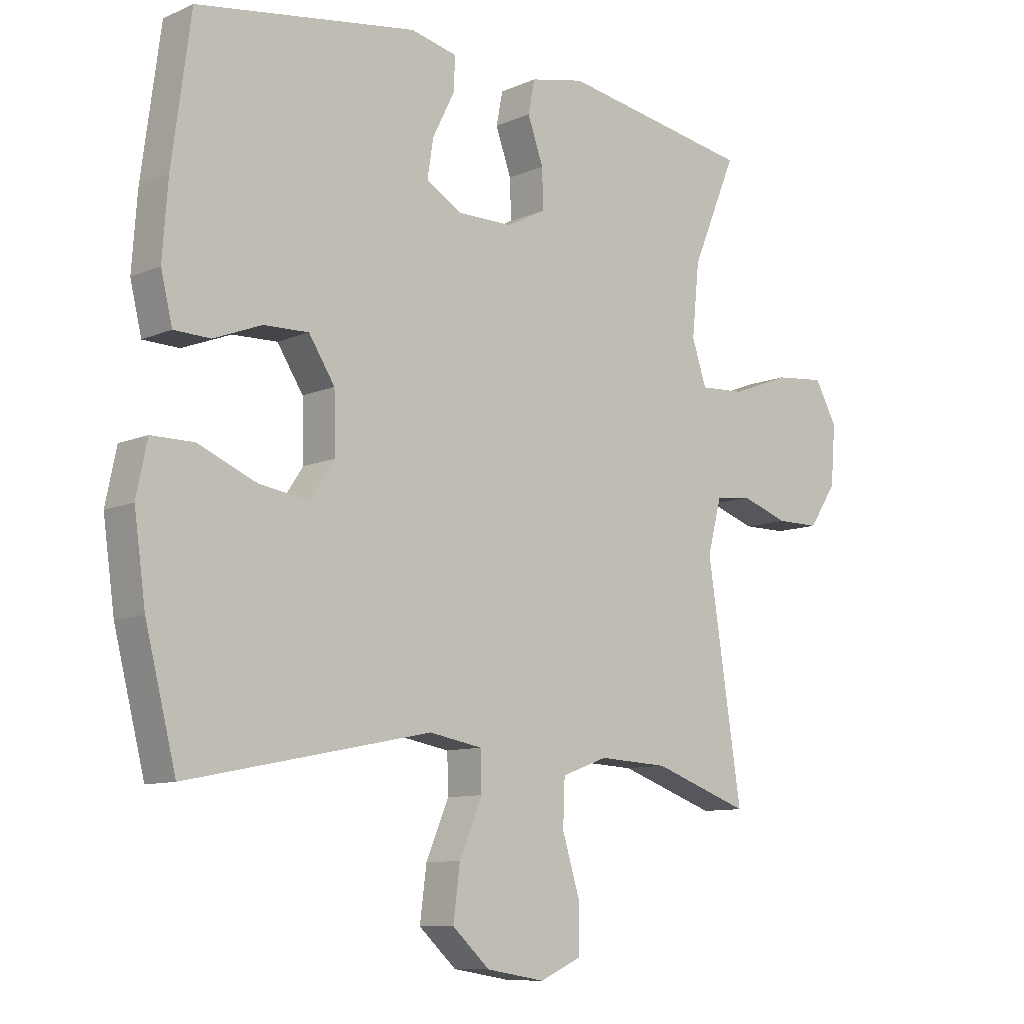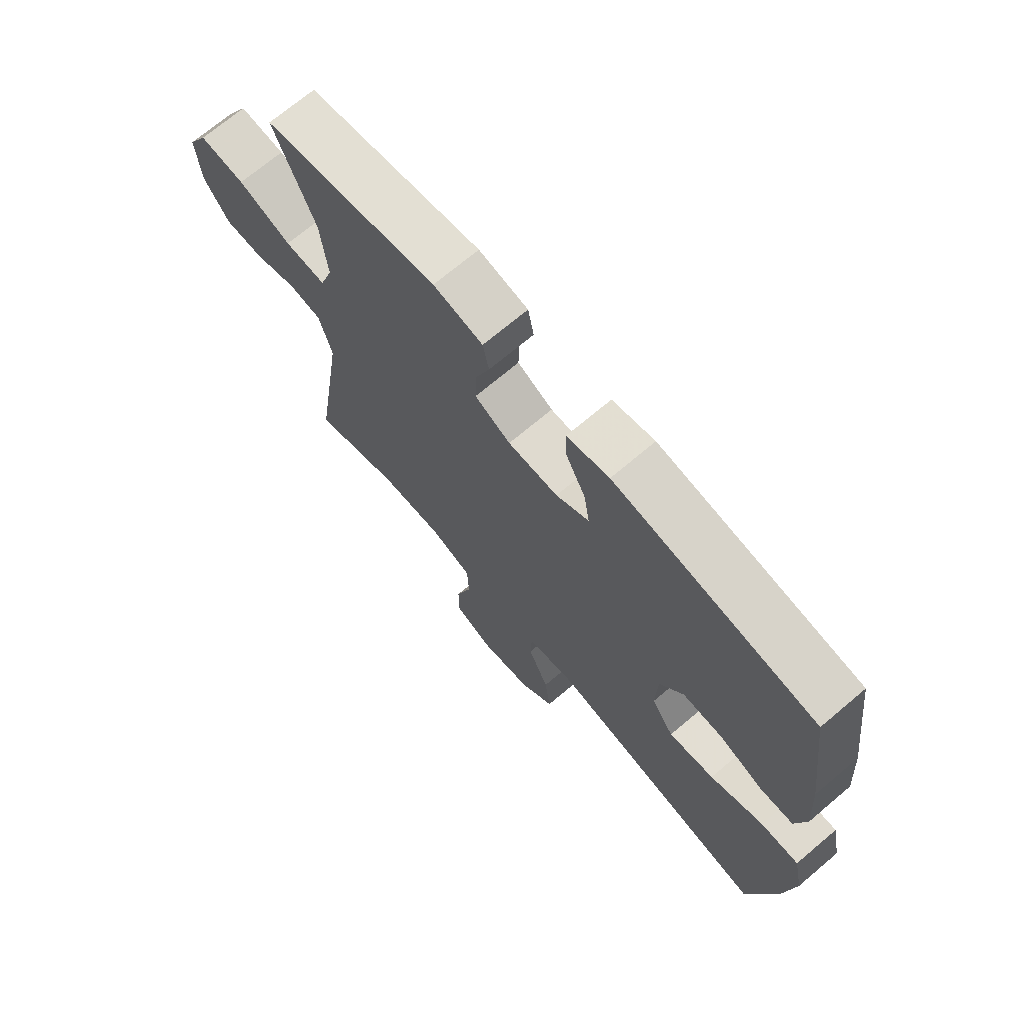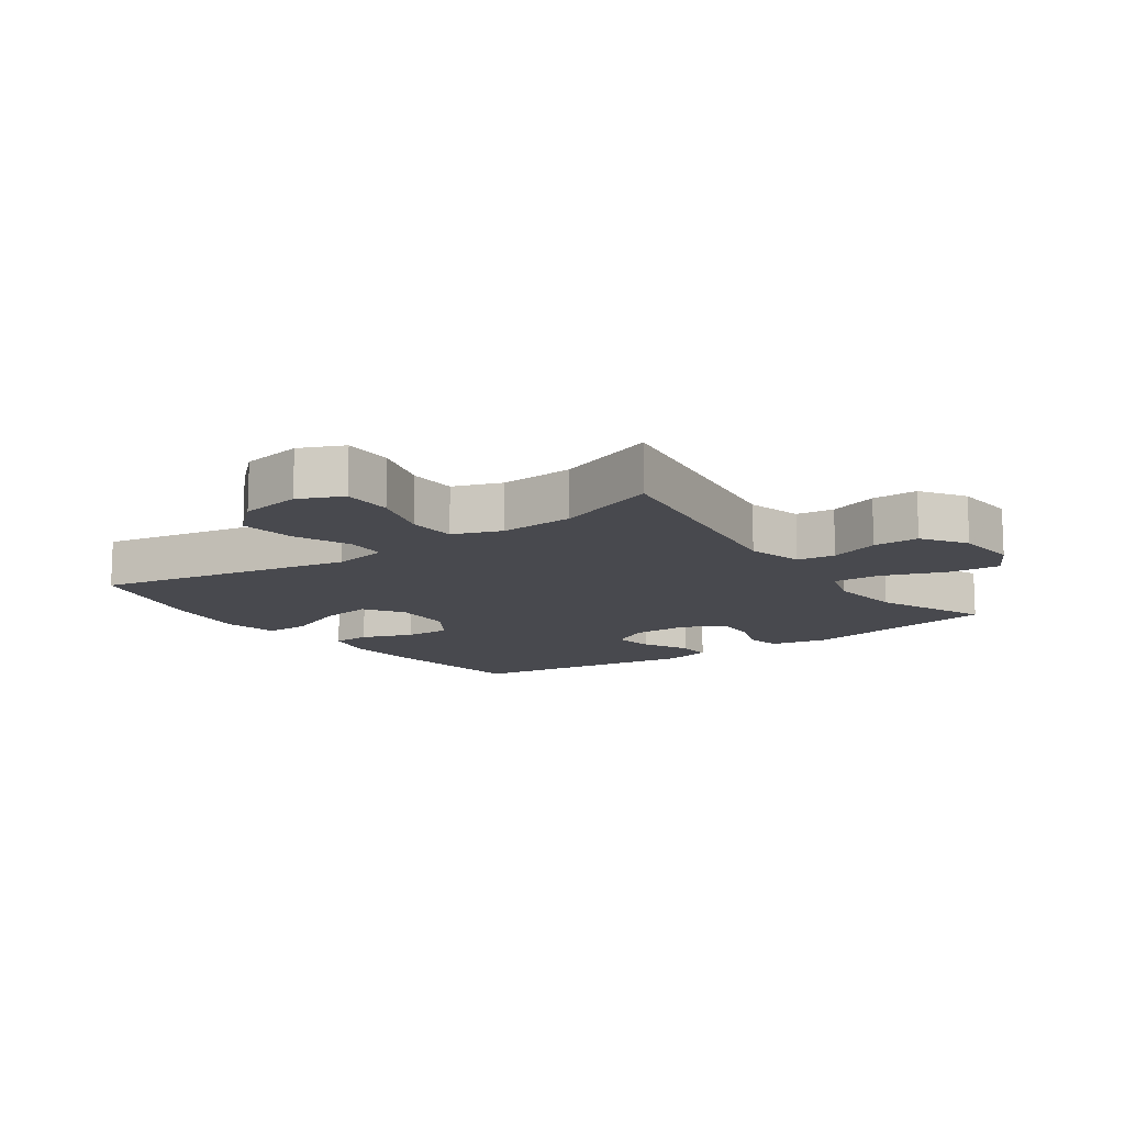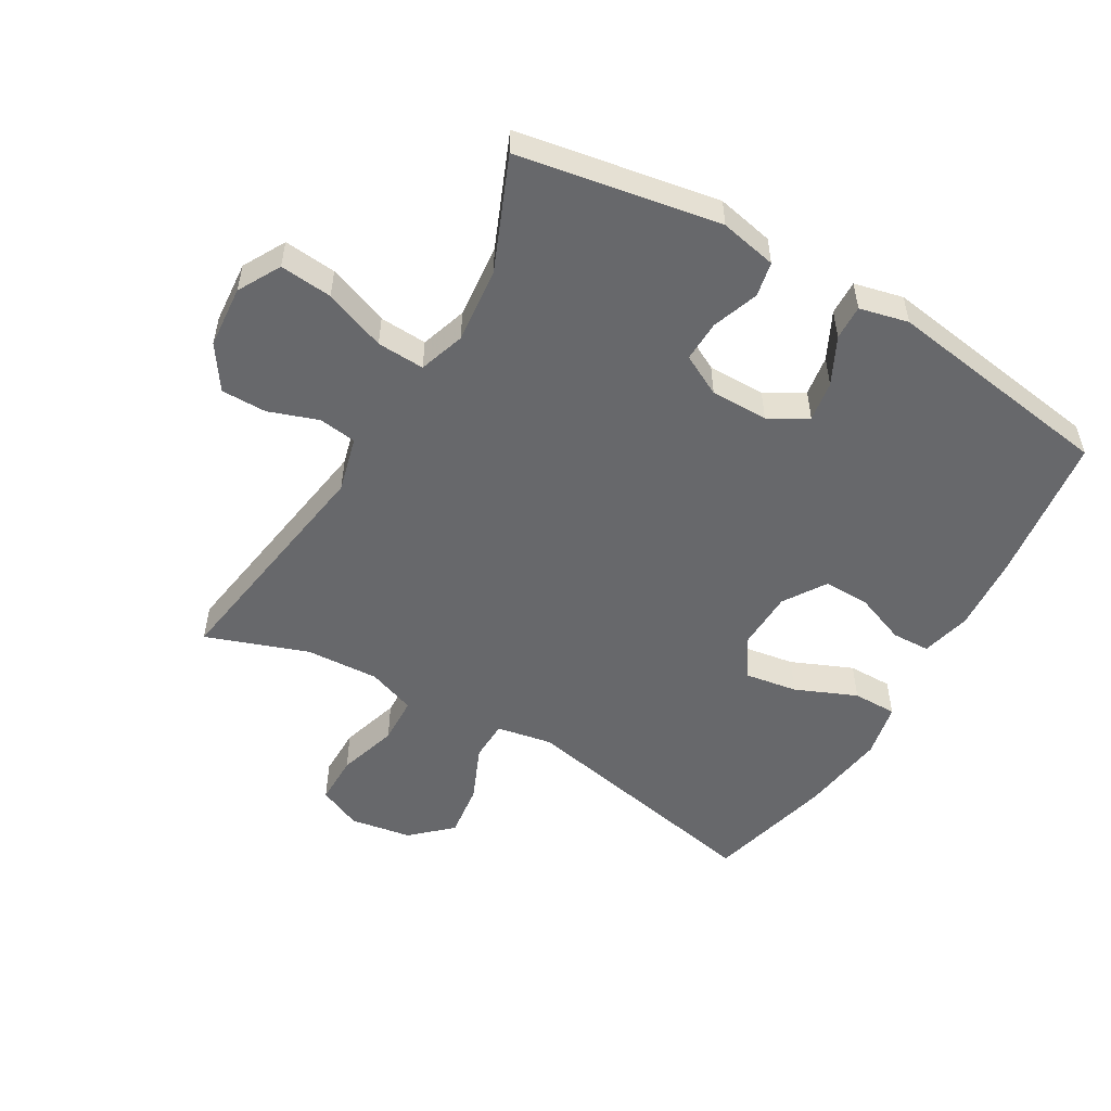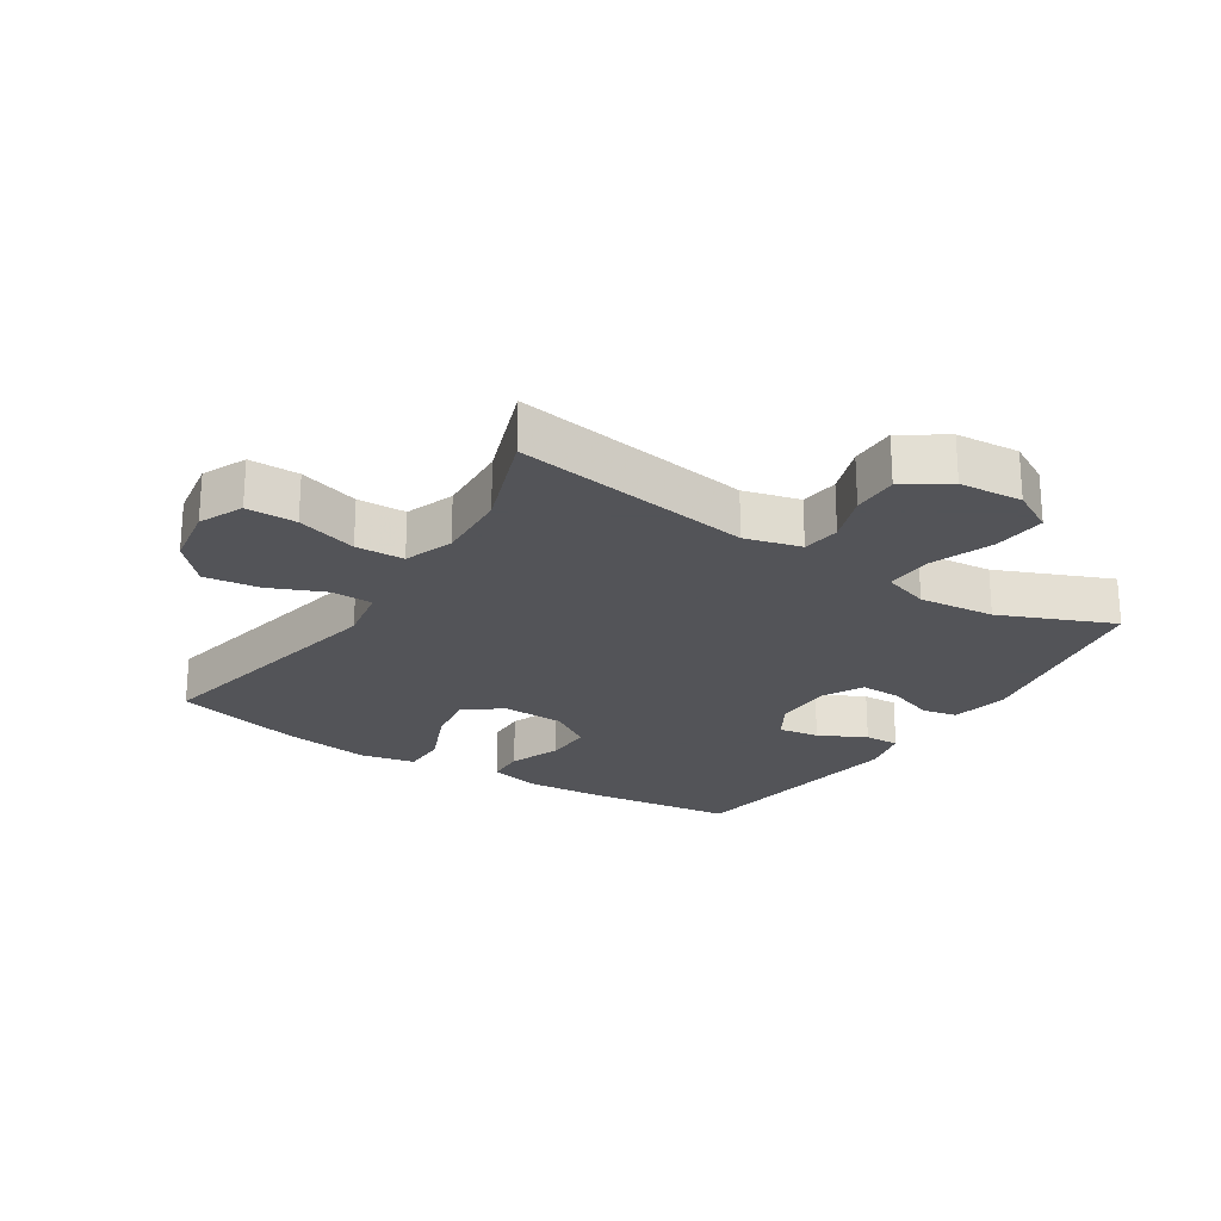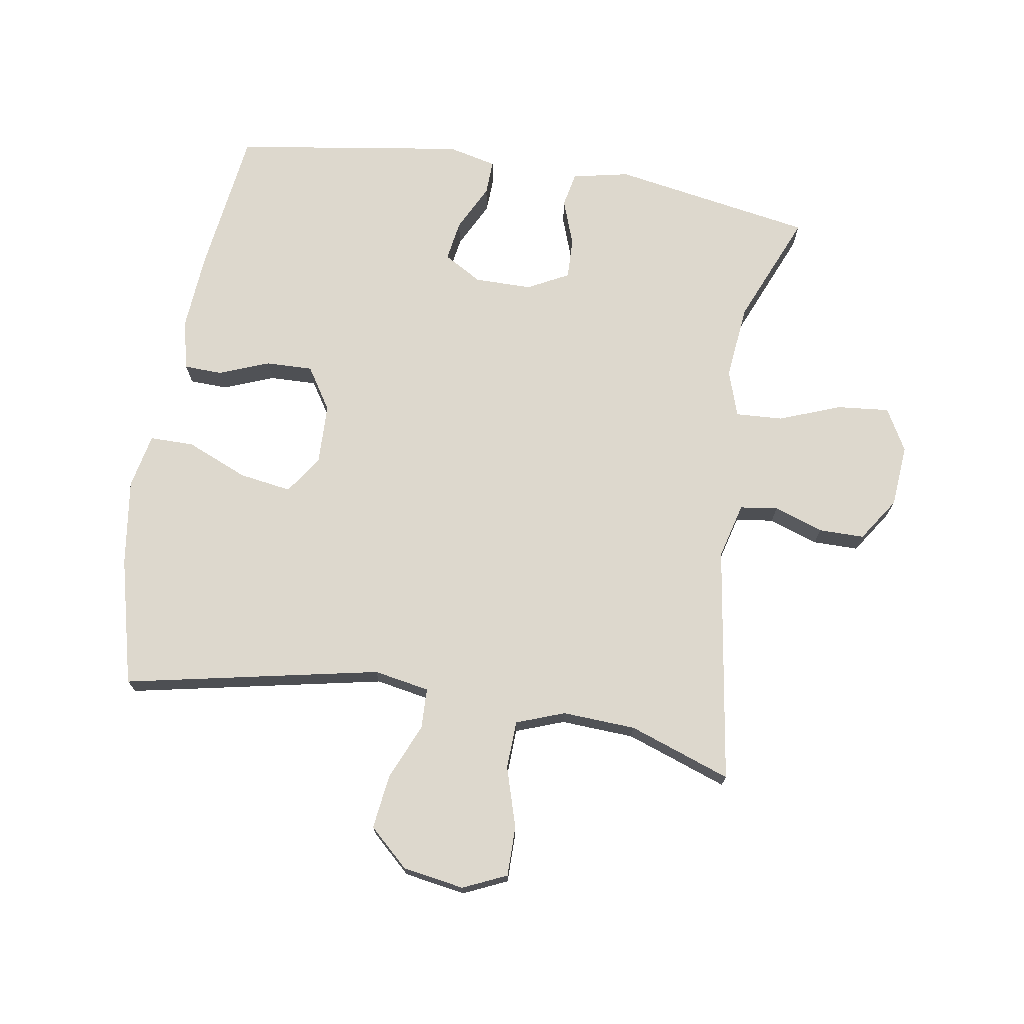
<metadata>
{"format":"obj","ext":"obj","renderer":"f3d","projection":"perspective","resolution":1024,"background":"white","views":[{"elev":-9.6,"azim":138.5,"up":"+Z"},{"elev":70.7,"azim":49.8,"up":"+Z"},{"elev":-12.6,"azim":-144.5,"up":"+Y"},{"elev":-52.4,"azim":-30.2,"up":"+Y"},{"elev":-23.4,"azim":-122.6,"up":"+Y"},{"elev":72.3,"azim":-170.8,"up":"+Y"}]}
</metadata>
<code>
v 0.5 0.07 0.5
v 0.531 0.07 0.266
v 0.54 0.07 0.144
v 0.521 0.07 0.065
v 0.461 0.07 0.063
v 0.381 0.07 0.094
v 0.307 0.07 0.096
v 0.264 0.07 0.029
v 0.261 0.07 -0.067
v 0.302 0.07 -0.128
v 0.385 0.07 -0.115
v 0.482 0.07 -0.074
v 0.552 0.07 -0.074
v 0.57 0.07 -0.161
v 0.551 0.07 -0.298
v 0.5 0.07 -0.5
v 0.096 0.07 -0.418
v 0.008 0.07 -0.434
v 0.006 0.07 -0.498
v 0.044 0.07 -0.587
v 0.055 0.07 -0.673
v -0.007 0.07 -0.73
v -0.104 0.07 -0.746
v -0.173 0.07 -0.715
v -0.173 0.07 -0.636
v -0.144 0.07 -0.541
v -0.147 0.07 -0.465
v -0.223 0.07 -0.437
v -0.339 0.07 -0.443
v -0.5 0.07 -0.5
v -0.443 0.07 -0.124
v -0.466 0.07 -0.036
v -0.526 0.07 -0.028
v -0.604 0.07 -0.055
v -0.676 0.07 -0.055
v -0.722 0.07 0.014
v -0.73 0.07 0.113
v -0.693 0.07 0.18
v -0.61 0.07 0.172
v -0.513 0.07 0.135
v -0.438 0.07 0.131
v -0.414 0.07 0.204
v -0.426 0.07 0.323
v -0.5 0.07 0.5
v -0.182 0.07 0.555
v -0.092 0.07 0.536
v -0.081 0.07 0.481
v -0.107 0.07 0.408
v -0.109 0.07 0.343
v -0.044 0.07 0.309
v 0.047 0.07 0.309
v 0.107 0.07 0.344
v 0.097 0.07 0.408
v 0.06 0.07 0.482
v 0.058 0.07 0.537
v 0.135 0.07 0.555
v 0.5 0 0.5
v 0.531 0 0.266
v 0.54 0 0.144
v 0.521 0 0.065
v 0.461 0 0.063
v 0.381 0 0.094
v 0.307 0 0.096
v 0.264 0 0.029
v 0.261 0 -0.067
v 0.302 0 -0.128
v 0.385 0 -0.115
v 0.482 0 -0.074
v 0.552 0 -0.074
v 0.57 0 -0.161
v 0.551 0 -0.298
v 0.5 0 -0.5
v 0.096 0 -0.418
v 0.008 0 -0.434
v 0.006 0 -0.498
v 0.044 0 -0.587
v 0.055 0 -0.673
v -0.007 0 -0.73
v -0.104 0 -0.746
v -0.173 0 -0.715
v -0.173 0 -0.636
v -0.144 0 -0.541
v -0.147 0 -0.465
v -0.223 0 -0.437
v -0.339 0 -0.443
v -0.5 0 -0.5
v -0.443 0 -0.124
v -0.466 0 -0.036
v -0.526 0 -0.028
v -0.604 0 -0.055
v -0.676 0 -0.055
v -0.722 0 0.014
v -0.73 0 0.113
v -0.693 0 0.18
v -0.61 0 0.172
v -0.513 0 0.135
v -0.438 0 0.131
v -0.414 0 0.204
v -0.426 0 0.323
v -0.5 0 0.5
v -0.182 0 0.555
v -0.092 0 0.536
v -0.081 0 0.481
v -0.107 0 0.408
v -0.109 0 0.343
v -0.044 0 0.309
v 0.047 0 0.309
v 0.107 0 0.344
v 0.097 0 0.408
v 0.06 0 0.482
v 0.058 0 0.537
v 0.135 0 0.555
f 4 5 6
f 3 4 6
f 2 3 6
f 1 2 6
f 56 1 6
f 55 56 6
f 54 55 6
f 53 54 6
f 52 53 6 7
f 51 52 7 8
f 50 51 8 9
f 49 50 9 10
f 46 47 48
f 45 46 48
f 44 45 48
f 43 44 48
f 42 43 48 49
f 41 42 49 10
f 38 39 40
f 37 38 40
f 36 37 40
f 35 36 40
f 34 35 40
f 33 34 40
f 40 41 10
f 33 40 10
f 32 33 10
f 29 30 31
f 31 32 10
f 29 31 10
f 28 29 10
f 24 25 26
f 23 24 26
f 22 23 26
f 21 22 26
f 20 21 26
f 19 20 26
f 18 19 26 27
f 15 16 17
f 14 15 17
f 13 14 17
f 12 13 17
f 11 12 17
f 11 17 18
f 18 27 28
f 11 18 28
f 10 11 28
f 62 61 60
f 62 60 59
f 62 59 58
f 62 58 57
f 62 57 112
f 62 112 111
f 62 111 110
f 62 110 109
f 63 62 109 108
f 64 63 108 107
f 65 64 107 106
f 66 65 106 105
f 104 103 102
f 104 102 101
f 104 101 100
f 104 100 99
f 105 104 99 98
f 66 105 98 97
f 96 95 94
f 96 94 93
f 96 93 92
f 96 92 91
f 96 91 90
f 96 90 89
f 66 97 96
f 66 96 89
f 66 89 88
f 87 86 85
f 66 88 87
f 66 87 85
f 66 85 84
f 82 81 80
f 82 80 79
f 82 79 78
f 82 78 77
f 82 77 76
f 82 76 75
f 83 82 75 74
f 73 72 71
f 73 71 70
f 73 70 69
f 73 69 68
f 73 68 67
f 74 73 67
f 84 83 74
f 84 74 67
f 84 67 66
f 1 57 58 2
f 2 58 59 3
f 3 59 60 4
f 4 60 61 5
f 5 61 62 6
f 6 62 63 7
f 7 63 64 8
f 8 64 65 9
f 9 65 66 10
f 10 66 67 11
f 11 67 68 12
f 12 68 69 13
f 13 69 70 14
f 14 70 71 15
f 15 71 72 16
f 16 72 73 17
f 17 73 74 18
f 18 74 75 19
f 19 75 76 20
f 20 76 77 21
f 21 77 78 22
f 22 78 79 23
f 23 79 80 24
f 24 80 81 25
f 25 81 82 26
f 26 82 83 27
f 27 83 84 28
f 28 84 85 29
f 29 85 86 30
f 30 86 87 31
f 31 87 88 32
f 32 88 89 33
f 33 89 90 34
f 34 90 91 35
f 35 91 92 36
f 36 92 93 37
f 37 93 94 38
f 38 94 95 39
f 39 95 96 40
f 40 96 97 41
f 41 97 98 42
f 42 98 99 43
f 43 99 100 44
f 44 100 101 45
f 45 101 102 46
f 46 102 103 47
f 47 103 104 48
f 48 104 105 49
f 49 105 106 50
f 50 106 107 51
f 51 107 108 52
f 52 108 109 53
f 53 109 110 54
f 54 110 111 55
f 55 111 112 56
f 56 112 57 1

</code>
